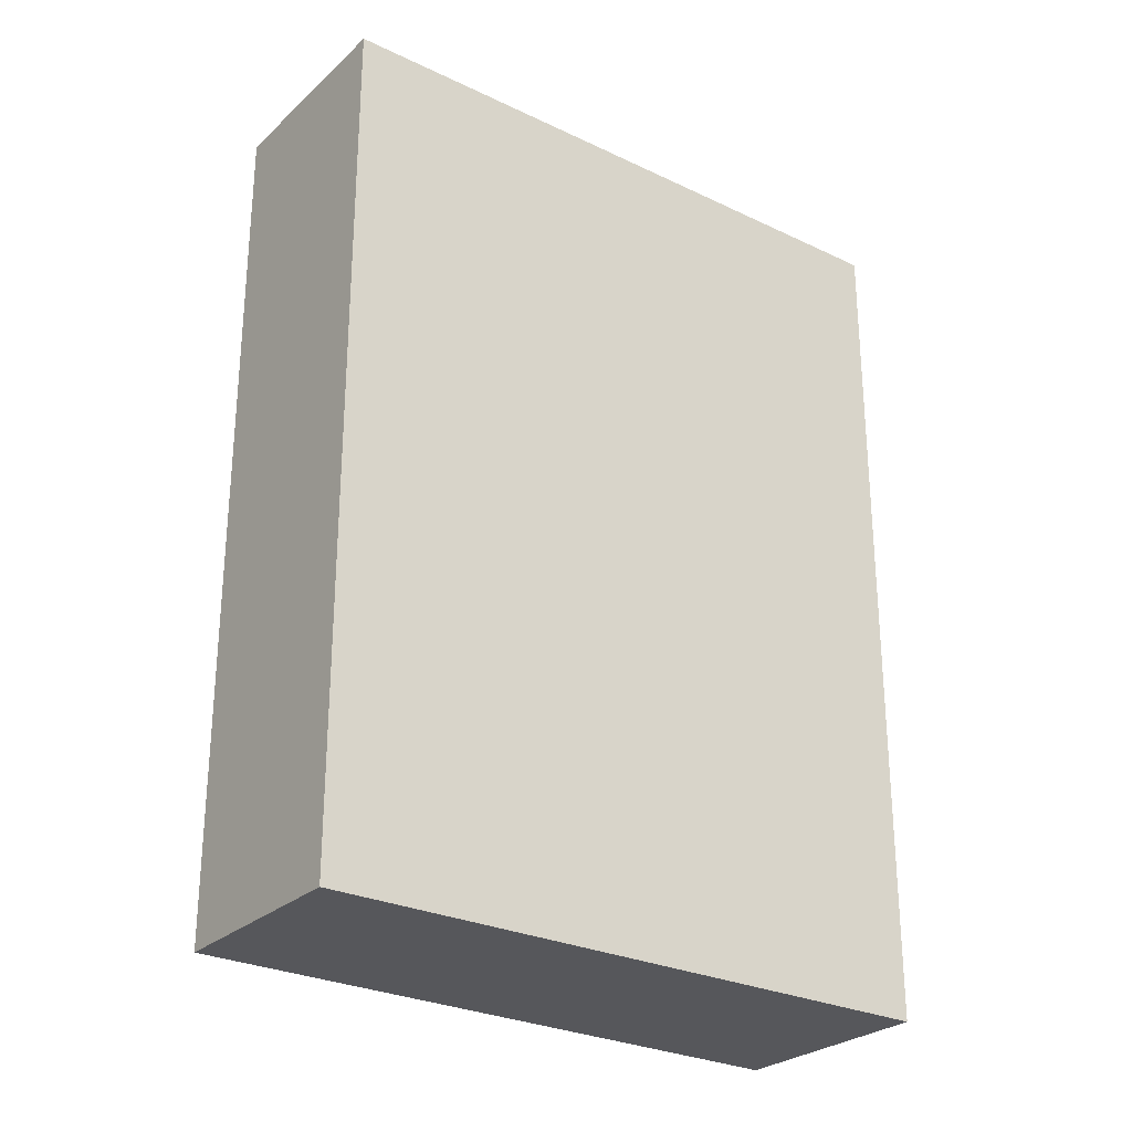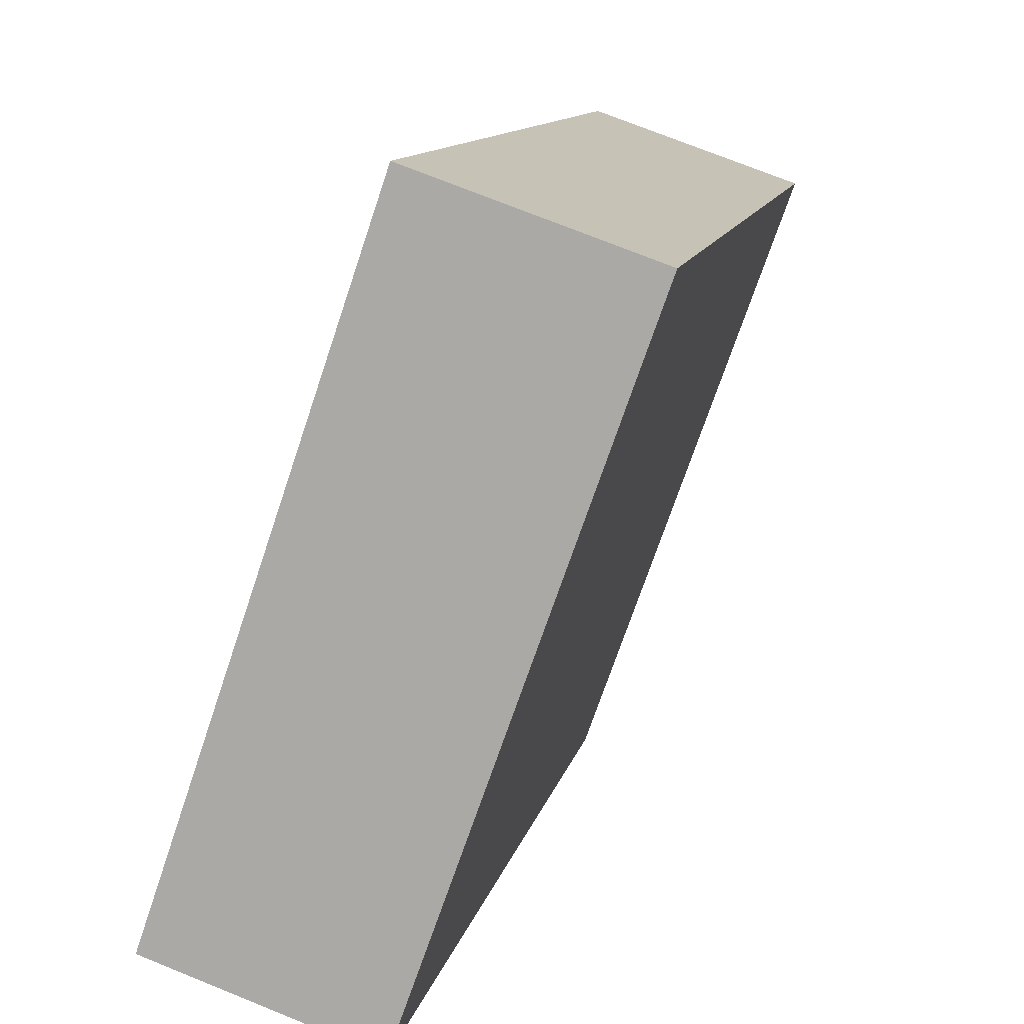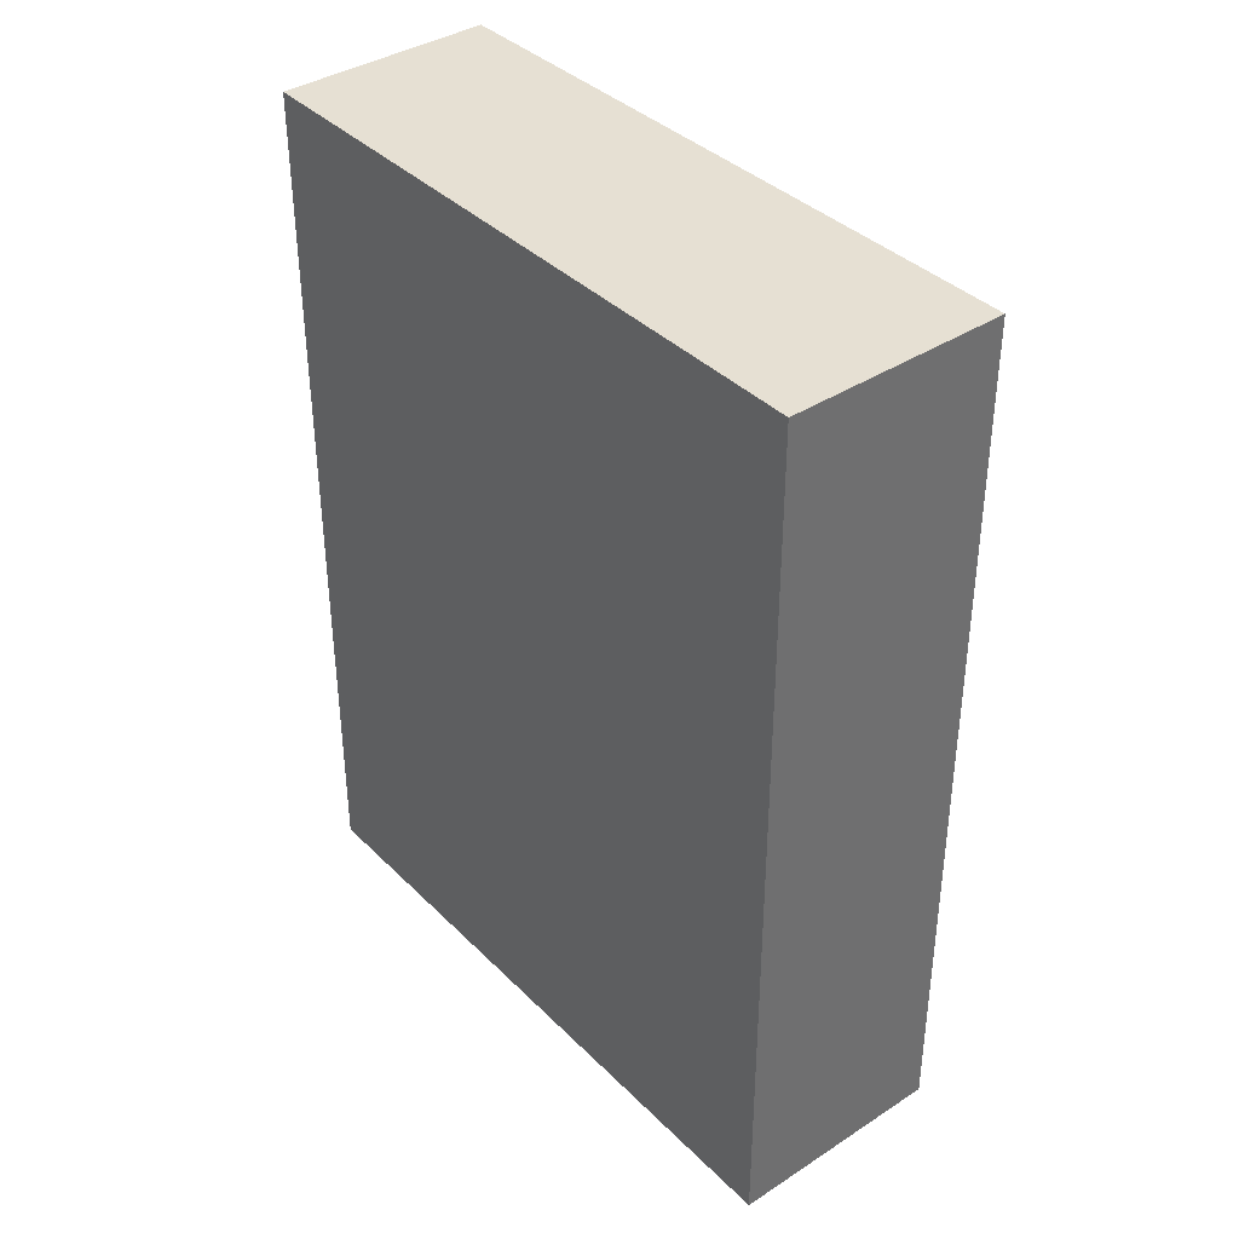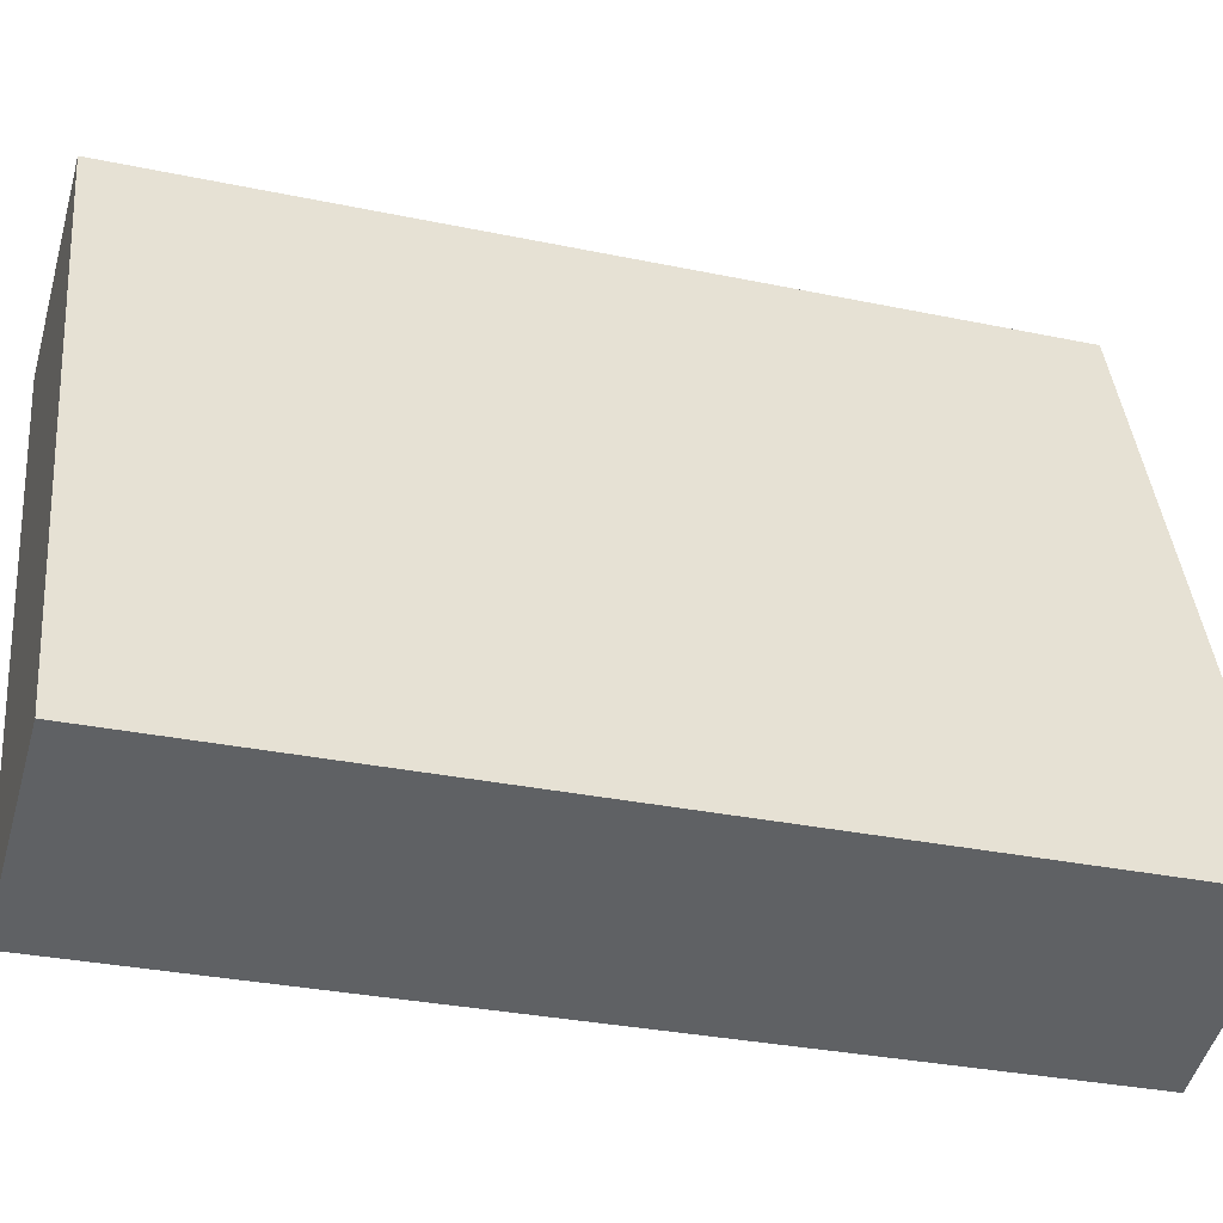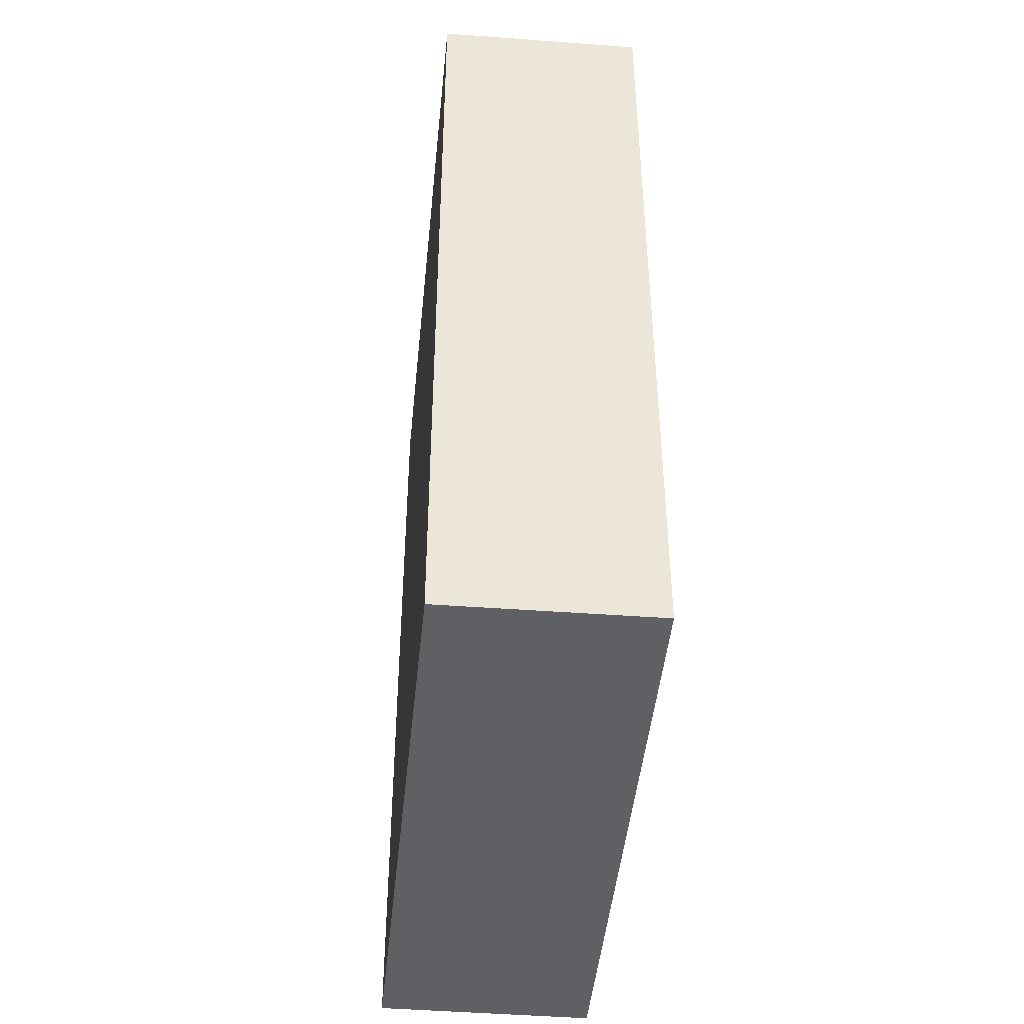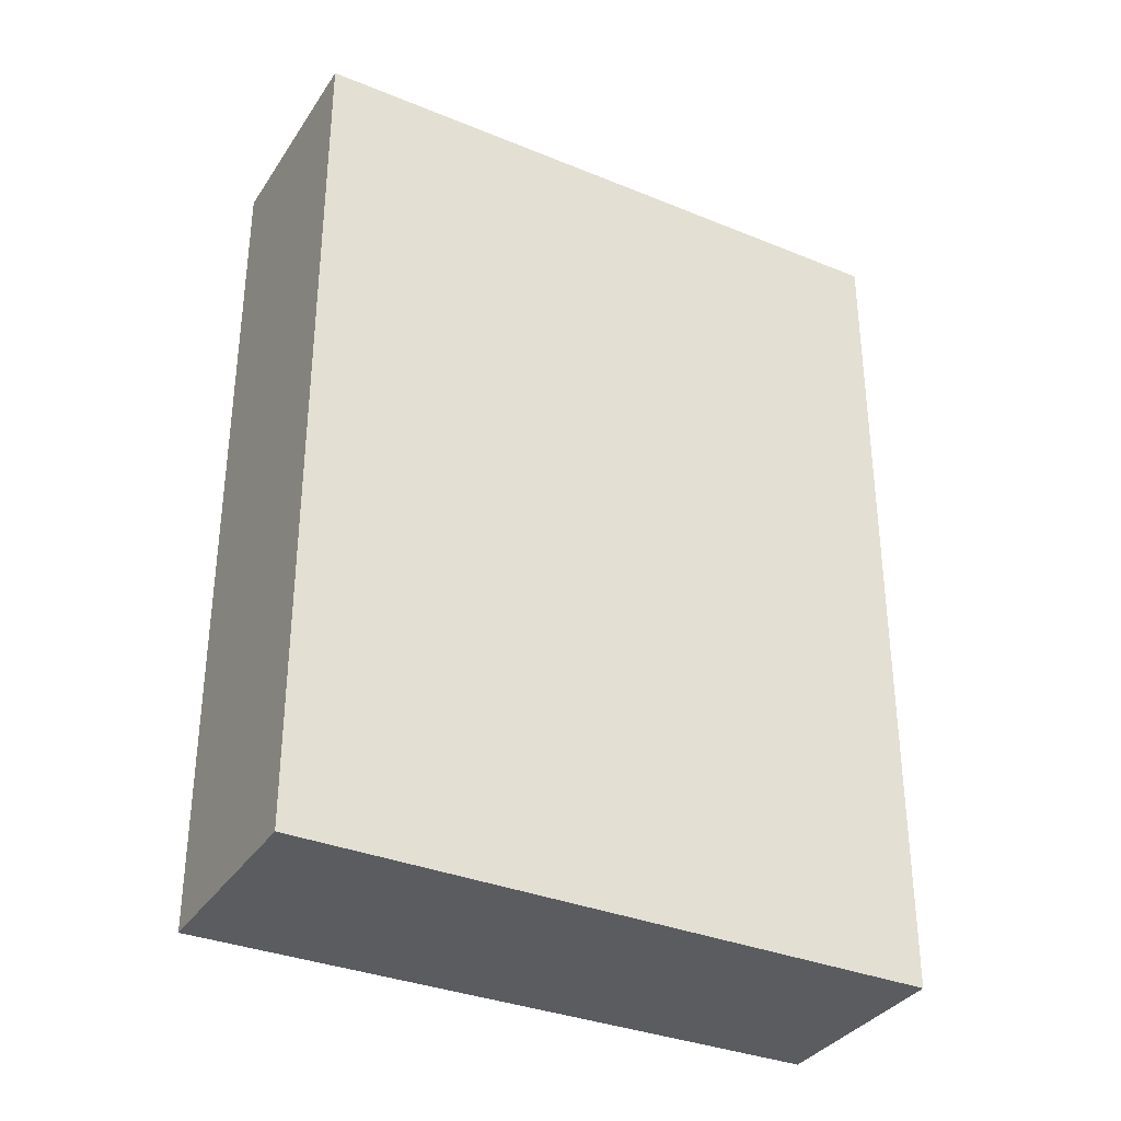
<metadata>
{"format":"obj","ext":"obj","renderer":"f3d","projection":"perspective","resolution":1024,"background":"white","views":[{"elev":-27.3,"azim":-107.5,"up":"+Y"},{"elev":11.4,"azim":11.7,"up":"+Z"},{"elev":38.4,"azim":-20.2,"up":"+Y"},{"elev":-31.1,"azim":-106.7,"up":"+Z"},{"elev":-44.4,"azim":-166.2,"up":"+Y"},{"elev":-34.2,"azim":80.6,"up":"+Y"}]}
</metadata>
<code>
v  1.732 7.17 5.064
v  1.654 7.17 -0.561
v  0 7.17 4.39e-16
v  3.39 7.17 4.328
v  3.44 7.17 4.468
v  1.654 3.435e-17 -0.561
v  0 0 0
v  1.732 -3.101e-16 5.064
v  3.44 -2.736e-16 4.468
v  3.39 -2.65e-16 4.328
g defaultobject
f 1 2 3
f 2 1 4
f 4 1 5
f 6 3 2
f 3 6 7
f 7 1 3
f 1 7 8
f 8 5 1
f 5 8 9
f 4 6 2
f 6 4 5
f 6 5 10
f 10 5 9
f 6 8 7
f 8 6 10
f 8 10 9

</code>
